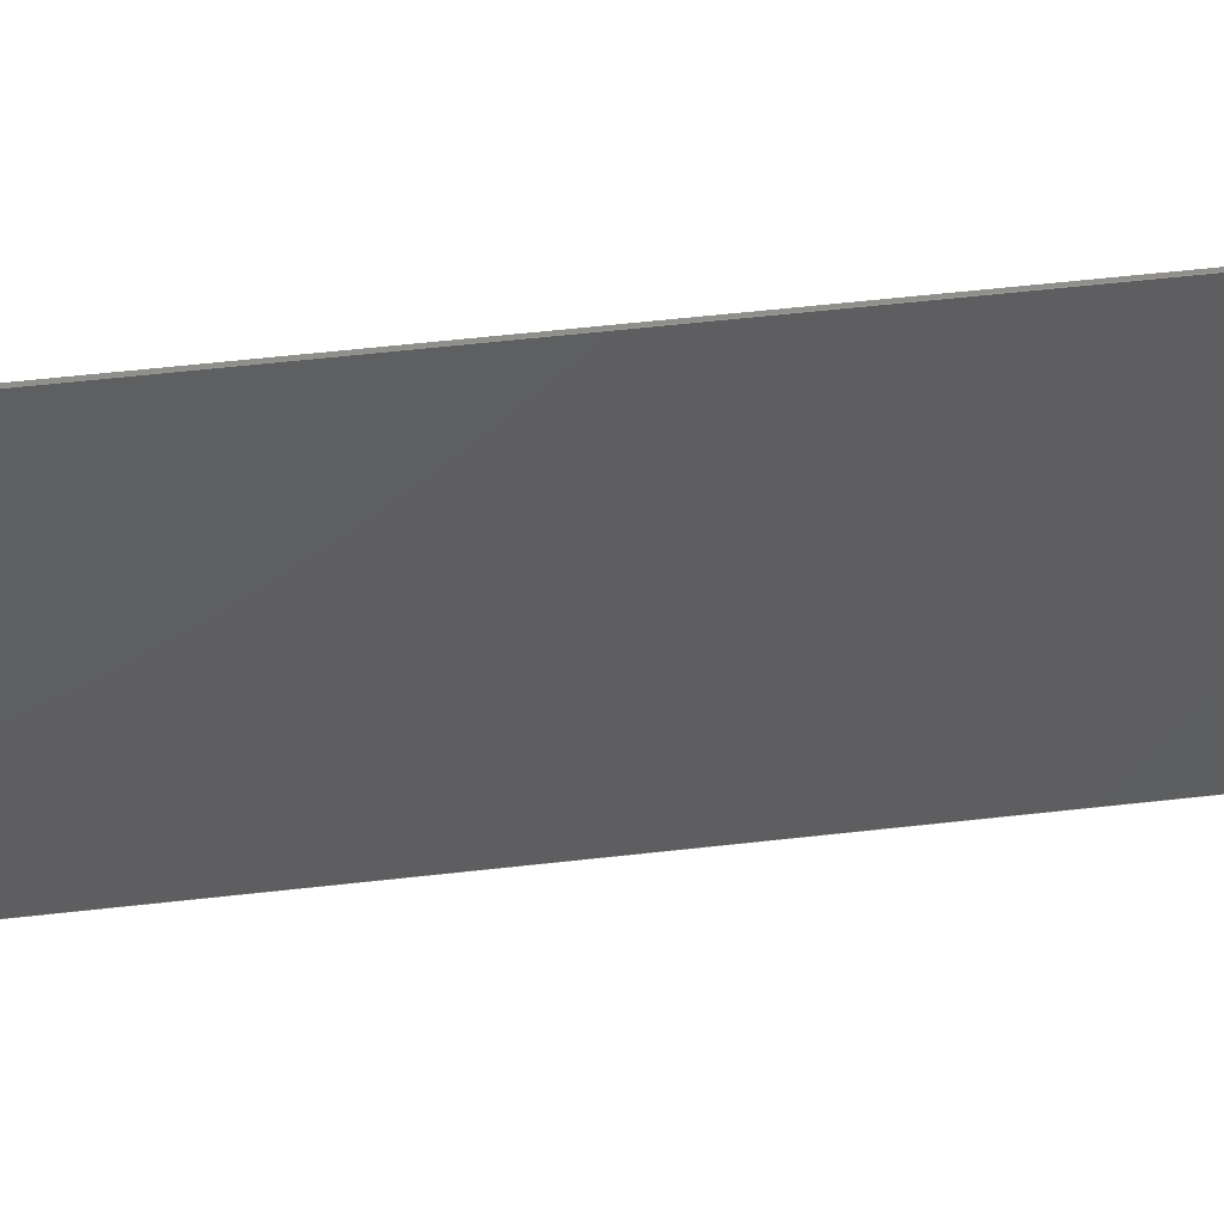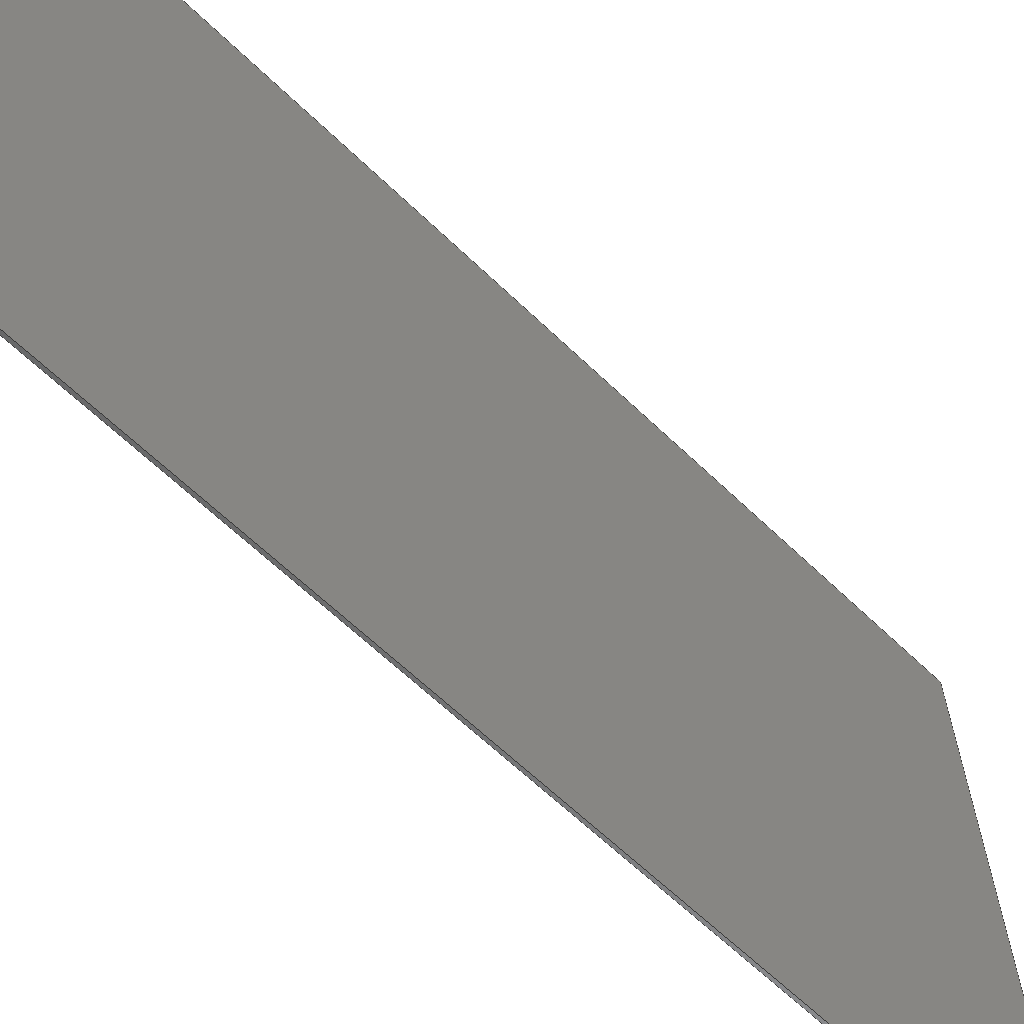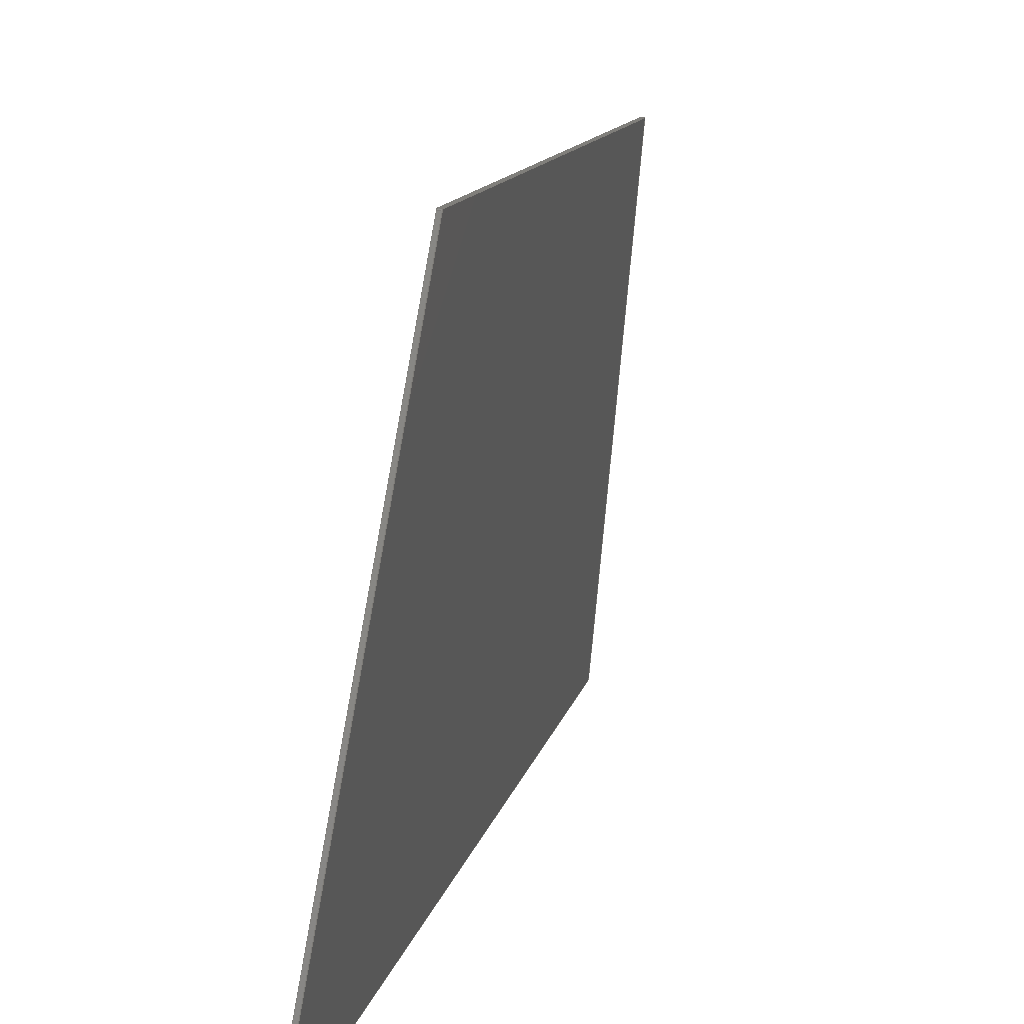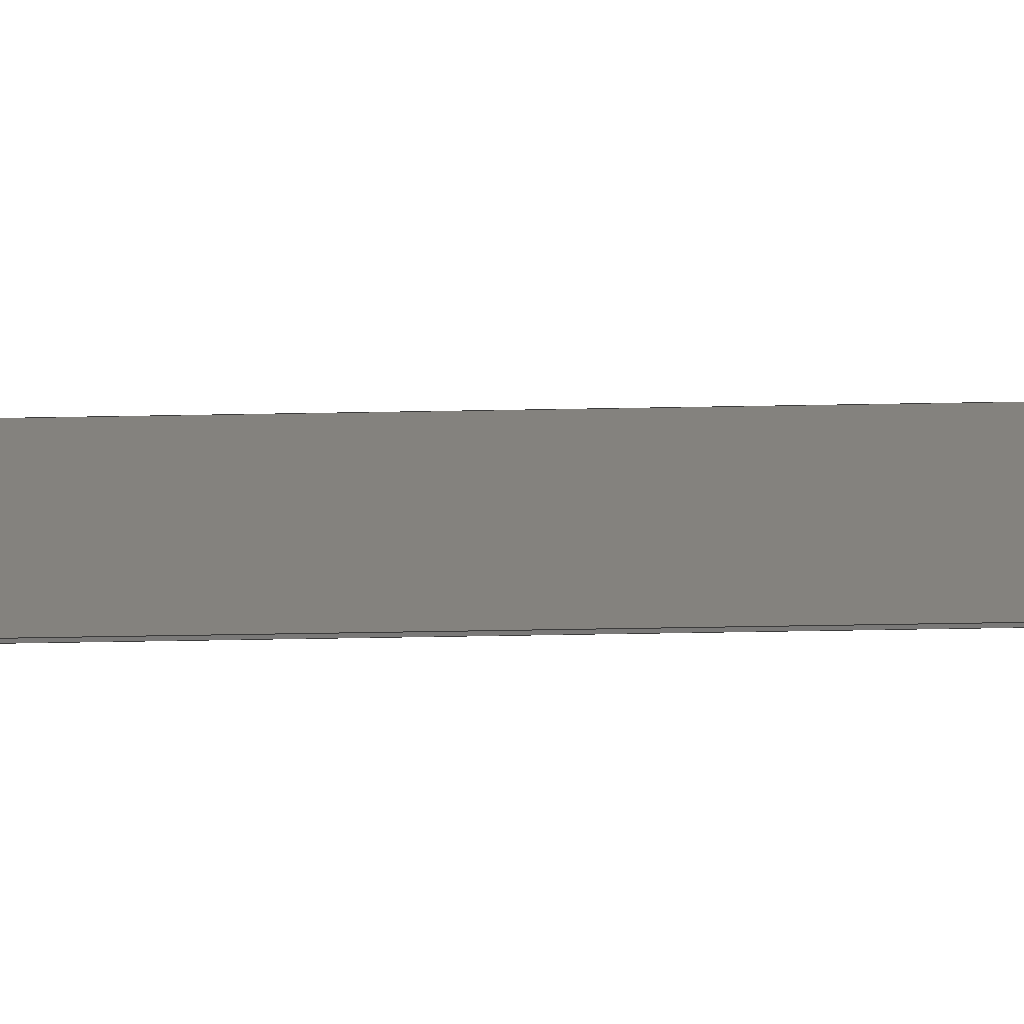
<metadata>
{"format":"iges","ext":"igs","renderer":"f3d","projection":"perspective","resolution":1024,"background":"white","views":[{"elev":60.1,"azim":83.5,"up":"+Z"},{"elev":-61.3,"azim":-134.8,"up":"+Z"},{"elev":9.6,"azim":-170.6,"up":"+Z"},{"elev":-64.8,"azim":91.0,"up":"+Z"}]}
</metadata>
<code>
START RECORD GO HERE.
1H,,1H;,20HCNEXT - IGES PRODUCT,19HFirewall middle.igs,44HIBM CATIA IGES
 - CATIA Version 5 Release 19 ,27HCATIA Version 5 Release 19 ,32,75,6,
75,15,15HFirewall middle,1,2,2HMM,1000,1,15H2.018e+07,0.001,
1e+04,5HBrice,8HPC-BRICE,11,0,15H2.018e+07,;
     406       1       0       0       0       0       0       000010201
     406       0       0       1      15                               0
     108       2       0       0       0       0       0       001010001
     108       0       0       2       0                               0
     124       4       0       0       0       0       0       001020201
     124       0       0       3       0                               0
     100       7       0       0       0       0       5       001010001
     100       0       0       1       0                               0
     110       8       0       0       0       0       0       001010001
     110       0       0       2       0                               0
     124      10       0       0       0       0       0       001020201
     124       0       0       3       0                               0
     100      13       0       0       0       0      11       001010001
     100       0       0       1       0                               0
     110      14       0       0       0       0       0       001010001
     110       0       0       2       0                               0
     124      16       0       0       0       0       0       001020201
     124       0       0       3       0                               0
     100      19       0       0       0       0      17       001010001
     100       0       0       1       0                               0
     110      20       0       0       0       0       0       001010001
     110       0       0       2       0                               0
     124      22       0       0       0       0       0       001020201
     124       0       0       3       0                               0
     100      25       0       0       0       0      23       001010001
     100       0       0       1       0                               0
     110      26       0       0       0       0       0       001010001
     110       0       0       2       0                               0
     102      28       0       0       0       0       0       001010001
     102       0       0       1       0                               0
     142      29       0       0       0       0       0       001010001
     142       0       0       1       0                               0
     144      30       0       0   10000       0       0       000000000
     144       0       0       1       0                               0
     110      31       0       0       0       0       0       001010001
     110       0       0       2       0                               0
     110      33       0       0       0       0       0       001010001
     110       0       0       2       0                               0
     120      35       0       0       0       0       0       001010001
     120       0       0       1       0                               0
     124      36       0       0       0       0       0       001020201
     124       0       0       3       0                               0
     100      39       0       0       0       0      41       001010001
     100       0       0       1       0                               0
     110      40       0       0       0       0       0       001010001
     110       0       0       2       0                               0
     124      42       0       0       0       0       0       001020201
     124       0       0       3       0                               0
     100      45       0       0       0       0      47       001010001
     100       0       0       1       0                               0
     110      46       0       0       0       0       0       001010001
     110       0       0       2       0                               0
     102      48       0       0       0       0       0       001010001
     102       0       0       1       0                               0
     142      49       0       0       0       0       0       001010001
     142       0       0       1       0                               0
     144      50       0       0   10000       0       0       000000000
     144       0       0       1       0                               0
     108      51       0       0       0       0       0       001010001
     108       0       0       2       0                               0
     126      53       0       0       0       0       0       001010001
     126       0       0       3       0                               0
     126      56       0       0       0       0       0       001010001
     126       0       0       7       0                               0
     110      63       0       0       0       0       0       001010001
     110       0       0       2       0                               0
     126      65       0       0       0       0       0       001010001
     126       0       0       7       0                               0
     126      72       0       0       0       0       0       001010001
     126       0       0       3       0                               0
     126      75       0       0       0       0       0       001010001
     126       0       0       8       0                               0
     110      83       0       0       0       0       0       001010001
     110       0       0       2       0                               0
     126      85       0       0       0       0       0       001010001
     126       0       0       8       0                               0
     102      93       0       0       0       0       0       001010001
     102       0       0       1       0                               0
     142      94       0       0       0       0       0       001010001
     142       0       0       1       0                               0
     144      95       0       0   10000       0       0       000000000
     144       0       0       1       0                               0
     108      96       0       0       0       0       0       001010001
     108       0       0       2       0                               0
     110      98       0       0       0       0       0       001010001
     110       0       0       2       0                               0
     110     100       0       0       0       0       0       001010001
     110       0       0       2       0                               0
     110     102       0       0       0       0       0       001010001
     110       0       0       2       0                               0
     110     104       0       0       0       0       0       001010001
     110       0       0       2       0                               0
     102     106       0       0       0       0       0       001010001
     102       0       0       1       0                               0
     142     107       0       0       0       0       0       001010001
     142       0       0       1       0                               0
     144     108       0       0   10000       0       0       000000000
     144       0       0       1       0                               0
     110     109       0       0       0       0       0       001010001
     110       0       0       2       0                               0
     110     111       0       0       0       0       0       001010001
     110       0       0       2       0                               0
     120     113       0       0       0       0       0       001010001
     120       0       0       1       0                               0
     124     114       0       0       0       0       0       001020201
     124       0       0       3       0                               0
     100     117       0       0       0       0     105       001010001
     100       0       0       1       0                               0
     110     118       0       0       0       0       0       001010001
     110       0       0       2       0                               0
     124     120       0       0       0       0       0       001020201
     124       0       0       3       0                               0
     100     123       0       0       0       0     111       001010001
     100       0       0       1       0                               0
     110     124       0       0       0       0       0       001010001
     110       0       0       2       0                               0
     102     126       0       0       0       0       0       001010001
     102       0       0       1       0                               0
     142     127       0       0       0       0       0       001010001
     142       0       0       1       0                               0
     144     128       0       0   10000       0       0       000000000
     144       0       0       1       0                               0
     108     129       0       0       0       0       0       001010001
     108       0       0       2       0                               0
     110     131       0       0       0       0       0       001010001
     110       0       0       2       0                               0
     110     133       0       0       0       0       0       001010001
     110       0       0       2       0                               0
     110     135       0       0       0       0       0       001010001
     110       0       0       2       0                               0
     110     137       0       0       0       0       0       001010001
     110       0       0       2       0                               0
     102     139       0       0       0       0       0       001010001
     102       0       0       1       0                               0
     142     140       0       0       0       0       0       001010001
     142       0       0       1       0                               0
     144     141       0       0   10000       0       0       000000000
     144       0       0       1       0                               0
     110     142       0       0       0       0       0       001010001
     110       0       0       2       0                               0
     110     144       0       0       0       0       0       001010001
     110       0       0       2       0                               0
     120     146       0       0       0       0       0       001010001
     120       0       0       1       0                               0
     124     147       0       0       0       0       0       001020201
     124       0       0       3       0                               0
     100     150       0       0       0       0     145       001010001
     100       0       0       1       0                               0
     110     151       0       0       0       0       0       001010001
     110       0       0       2       0                               0
     124     153       0       0       0       0       0       001020201
     124       0       0       3       0                               0
     100     156       0       0       0       0     151       001010001
     100       0       0       1       0                               0
     110     157       0       0       0       0       0       001010001
     110       0       0       2       0                               0
     102     159       0       0       0       0       0       001010001
     102       0       0       1       0                               0
     142     160       0       0       0       0       0       001010001
     142       0       0       1       0                               0
     144     161       0       0   10000       0       0       000000000
     144       0       0       1       0                               0
     108     162       0       0       0       0       0       001010001
     108       0       0       2       0                               0
     110     164       0       0       0       0       0       001010001
     110       0       0       2       0                               0
     110     166       0       0       0       0       0       001010001
     110       0       0       2       0                               0
     110     168       0       0       0       0       0       001010001
     110       0       0       2       0                               0
     110     170       0       0       0       0       0       001010001
     110       0       0       2       0                               0
     102     172       0       0       0       0       0       001010001
     102       0       0       1       0                               0
     142     173       0       0       0       0       0       001010001
     142       0       0       1       0                               0
     144     174       0       0   10000       0       0       000000000
     144       0       0       1       0                               0
     110     175       0       0       0       0       0       001010001
     110       0       0       2       0                               0
     110     177       0       0       0       0       0       001010001
     110       0       0       2       0                               0
     120     179       0       0       0       0       0       001010001
     120       0       0       1       0                               0
     124     180       0       0       0       0       0       001020201
     124       0       0       3       0                               0
     100     183       0       0       0       0     185       001010001
     100       0       0       1       0                               0
     110     184       0       0       0       0       0       001010001
     110       0       0       2       0                               0
     124     186       0       0       0       0       0       001020201
     124       0       0       3       0                               0
     100     189       0       0       0       0     191       001010001
     100       0       0       1       0                               0
     110     190       0       0       0       0       0       001010001
     110       0       0       2       0                               0
     102     192       0       0       0       0       0       001010001
     102       0       0       1       0                               0
     142     193       0       0       0       0       0       001010001
     142       0       0       1       0                               0
     144     194       0       0   10000       0       0       000000000
     144       0       0       1       0                               0
     108     195       0       0       0       0       0       001010001
     108       0       0       2       0                               0
     110     197       0       0       0       0       0       001010001
     110       0       0       2       0                               0
     110     199       0       0       0       0       0       001010001
     110       0       0       2       0                               0
     110     201       0       0       0       0       0       001010001
     110       0       0       2       0                               0
     110     203       0       0       0       0       0       001010001
     110       0       0       2       0                               0
     102     205       0       0       0       0       0       001010001
     102       0       0       1       0                               0
     142     206       0       0       0       0       0       001010001
     142       0       0       1       0                               0
     144     207       0       0   10000       0       0       000000000
     144       0       0       1       0                               0
406,1,15HCorps principal,0,0;                                          1
108,-0.9914,-2.975e-14,-0.1308,1610,0,        3
-1596,-4.788e-11,-210.6,1,0,0;                   3
124,-0.03721,0.1254,0.9914,-1651,              5
-0.9587,-0.2844,2.975e-14,-356.4,              5
0.282,-0.9505,0.1308,211.2,0,0;                5
100,0,0,0,1,0,-0.2844,0.9587,0,0;                 7
110,-1651,-356.4,210.2,-1651,356.4,        9
210.2,0,0;                                                       9
124,0.1308,-3.693e-14,0.9914,-1651,          11
5.684e-14,1,2.975e-14,356.4,-0.9914,      11
5.246e-14,0.1308,211.2,0,0;                         11
100,0,0,0,1,0,-0.2844,0.9587,0,0;                13
110,-1651,357.4,211.5,-1691,                 15
268.6,508,0,0;                                          15
124,-0.03721,-0.1254,0.9914,-1691,            17
0.9587,-0.2844,2.975e-14,267.7,               17
0.282,0.9505,0.1308,507.7,0,0;                17
100,0,0,0,1,0,0.2844,0.9587,0,0;                 19
110,-1691,267.7,508.7,-1691,                21
-267.7,508.7,0,0;                                         21
124,-0.1308,1.462e-14,0.9914,-1691,           23
1.137e-13,-1,2.975e-14,-267.7,                  23
0.9914,1.166e-13,0.1308,507.7,0,0;            23
100,0,0,0,1,0,0.2844,0.9587,0,0;                 25
110,-1691,-268.6,508,-1651,                27
-357.4,211.5,0,0;                                         27
102,8,7,9,13,15,19,21,25,27,0,0;                                      29
142,0,3,0,29,2,0,0;                                                   31
144,3,1,0,31,0,1,1;                                                   33
110,-1691,267.7,507.7,-1692,                35
267.7,507.6,0,0;                                          35
110,-1689,267.7,509,-1691,                 37
267.7,508.7,0,0;                                          37
120,35,37,0,6.283,0,0;                                        39
124,-0.03721,-0.1254,0.9914,-1689,            41
0.9587,-0.2844,2.975e-14,267.7,               41
0.282,0.9505,0.1308,508,0,0;                41
100,0,0,0,1,0,0.2844,0.9587,0,0;                 43
110,-1689,267.7,509,-1691,                 45
267.7,508.7,0,0;                                          45
124,-0.1308,-2.949e-14,-0.9914,-1691,        47
0,1,-2.975e-14,267.7,0.9914,                   47
-3.892e-15,-0.1308,507.7,0,0;                       47
100,0,0,0,1,0,0.2844,0.9587,0,0;                 49
110,-1691,268.6,508,-1689,                51
268.6,508.3,0,0;                                          51
102,4,43,45,49,51,0,0;                                                53
142,0,39,0,53,2,0,0;                                                  55
144,39,1,0,55,0,1,1;                                                  57
108,-0.9914,-2.975e-14,-0.1308,1608,0,       59
-1594,-4.782e-11,-210.3,1,0,0;                  59
126,1,1,0,0,1,0,0,0,312,312,1,1,              61
-1649,-357.4,211.7,-1689,-268.6,      61
508.3,0,312,0,0,0,0,0;                          61
126,4,4,0,0,1,0,0.2884,0.2884,0.2884,               63
0.2884,0.2884,1.571,1.571,1.571,        63
1.571,1.571,1,1,1,1,1,-1689,             63
-268.6,508.3,-1689,-268.5,508.6,        63
-1689,-268.3,508.8,-1689,-268,       63
509,-1689,-267.7,509,0.2884,        63
1.571,0,0,0,0,0;                                          63
110,-1689,-267.7,509,-1689,                 65
267.7,509,0,0;                                          65
126,4,4,0,0,1,0,1.571,1.571,1.571,1.571,      67
1.571,2.853,2.853,2.853,2.853,          67
2.853,1,1,1,1,1,-1689,267.7,              67
509,-1689,268,509,-1689,         67
268.3,508.8,-1689,268.5,508.6,          67
-1689,268.6,508.3,1.571,2.853,         67
0,0,0,0,0;                                                      67
126,1,1,0,0,1,0,0,0,312,312,1,1,              69
-1689,268.6,508.3,-1649,357.4,        69
211.7,0,312,0,0,0,0,0;                          69
126,5,5,0,0,1,0,2.853,2.853,2.853,2.853,      71
2.853,2.853,4.712,4.712,4.712,             71
4.712,4.712,4.712,1,1,1,1,1,1,             71
-1649,357.4,211.7,-1649,357.5,        71
211.4,-1649,357.4,211,-1649,        71
357.1,210.6,-1649,356.8,210.4,         71
-1649,356.4,210.4,2.853,4.712,0,      71
0,0,0,0;                                                          71
110,-1649,356.4,210.4,-1649,                73
-356.4,210.4,0,0;                                         73
126,5,5,0,0,1,0,4.712,4.712,4.712,4.712,          75
4.712,4.712,6.572,6.572,6.572,            75
6.572,6.572,6.572,1,1,1,1,1,1,          75
-1649,-356.4,210.4,-1649,-356.8,      75
210.4,-1649,-357.1,210.6,-1649,       75
-357.4,211,-1649,-357.5,211.4,       75
-1649,-357.4,211.7,4.712,6.572,         75
0,0,0,0,0;                                                      75
102,8,61,63,65,67,69,71,73,75,0,0;                                    77
142,0,59,0,77,2,0,0;                                                  79
144,59,1,0,79,0,1,1;                                                  81
108,0.1308,3.879e-15,-0.9914,-725.5,0,        83
-1691,-268.4,508.7,1,0,0;                        83
110,-1689,267.7,509,-1689,                  85
-267.7,509,0,0;                                         85
110,-1689,-267.7,509,-1691,                87
-267.7,508.7,0,0;                                         87
110,-1691,-267.7,508.7,-1691,               89
267.7,508.7,0,0;                                          89
110,-1691,267.7,508.7,-1689,                 91
267.7,509,0,0;                                          91
102,4,85,87,89,91,0,0;                                                93
142,0,83,0,93,2,0,0;                                                  95
144,83,1,0,95,0,1,1;                                                  97
110,-1691,-267.7,507.7,-1692,               99
-267.7,507.6,0,0;                                         99
110,-1689,-268.6,508.3,-1691,              101
-268.6,508,0,0;                                        101
120,99,101,0,6.283,0,0;                                      103
124,-0.1308,2.206e-14,0.9914,-1689,         105
5.684e-14,-1,2.975e-14,-267.7,                 105
0.9914,6.025e-14,0.1308,508,0,0;           105
100,0,0,0,1,0,0.2844,0.9587,0,0;                107
110,-1689,-268.6,508.3,-1691,              109
-268.6,508,0,0;                                        109
124,-0.03721,-0.1254,-0.9914,-1691,          111
-0.9587,0.2844,-2.975e-14,-267.7,            111
0.282,0.9505,-0.1308,507.7,0,0;              111
100,0,0,0,1,0,0.2844,0.9587,0,0;                113
110,-1691,-267.7,508.7,-1689,               115
-267.7,509,0,0;                                        115
102,4,107,109,113,115,0,0;                                           117
142,0,103,0,117,2,0,0;                                               119
144,103,1,0,119,0,1,1;                                               121
108,0.03721,0.9587,-0.282,-463.7,0,          123
-1651,-357.7,210.2,1,0,0;                         123
110,-1689,-268.6,508.3,-1649,              125
-357.4,211.7,0,0;                                        125
110,-1649,-357.4,211.7,-1651,               127
-357.4,211.5,0,0;                                        127
110,-1651,-357.4,211.5,-1691,               129
-268.6,508,0,0;                                        129
110,-1691,-268.6,508,-1689,              131
-268.6,508.3,0,0;                                        131
102,4,125,127,129,131,0,0;                                           133
142,0,123,0,133,2,0,0;                                               135
144,123,1,0,135,0,1,1;                                               137
110,-1651,-356.4,211.2,-1652,              139
-356.4,211,0,0;                                         139
110,-1649,-356.4,210.4,-1651,                141
-356.4,210.2,0,0;                                        141
120,139,141,0,6.283,0,0;                                     143
124,-0.03721,0.1254,0.9914,-1649,            145
-0.9587,-0.2844,2.975e-14,-356.4,            145
0.282,-0.9505,0.1308,211.4,0,0;              145
100,0,0,0,1,0,-0.2844,0.9587,0,0;               147
110,-1649,-356.4,210.4,-1651,                149
-356.4,210.2,0,0;                                        149
124,0.1308,3.693e-14,-0.9914,-1651,         151
5.684e-14,-1,-2.975e-14,-356.4,                151
-0.9914,-5.246e-14,-0.1308,211.2,0,0;        151
100,0,0,0,1,0,-0.2844,0.9587,0,0;               153
110,-1651,-357.4,211.5,-1649,               155
-357.4,211.7,0,0;                                        155
102,4,147,149,153,155,0,0;                                           157
142,0,143,0,157,2,0,0;                                               159
144,143,1,0,159,0,1,1;                                               161
108,-0.1308,-3.908e-15,0.9914,424.4,0,        163
-1651,357.7,210.2,1,0,0;                          163
110,-1649,356.4,210.4,-1651,356.4,     165
210.2,0,0;                                                     165
110,-1651,356.4,210.2,-1651,-356.4,      167
210.2,0,0;                                                     167
110,-1651,-356.4,210.2,-1649,                169
-356.4,210.4,0,0;                                        169
110,-1649,-356.4,210.4,-1649,              171
356.4,210.4,0,0;                                         171
102,4,165,167,169,171,0,0;                                           173
142,0,163,0,173,2,0,0;                                               175
144,163,1,0,175,0,1,1;                                               177
110,-1651,356.4,211.2,-1652,               179
356.4,211,0,0;                                          179
110,-1649,357.4,211.7,-1651,                181
357.4,211.5,0,0;                                         181
120,179,181,0,6.283,0,0;                                     183
124,0.1308,-2.949e-14,0.9914,-1649,0,     185
1,2.975e-14,356.4,-0.9914,                      185
-3.892e-15,0.1308,211.4,0,0;                       185
100,0,0,0,1,0,-0.2844,0.9587,0,0;               187
110,-1649,357.4,211.7,-1651,                189
357.4,211.5,0,0;                                         189
124,-0.03721,0.1254,-0.9914,-1651,           191
0.9587,0.2844,-2.975e-14,356.4,              191
0.282,-0.9505,-0.1308,211.2,0,0;             191
100,0,0,0,1,0,-0.2844,0.9587,0,0;               193
110,-1651,356.4,210.2,-1649,356.4,     195
210.4,0,0;                                                     195
102,4,187,189,193,195,0,0;                                           197
142,0,183,0,197,2,0,0;                                               199
144,183,1,0,199,0,1,1;                                               201
108,0.03721,-0.9587,-0.282,-463.7,0,         203
-1691,268.4,508.7,1,0,0;                        203
110,-1649,357.4,211.7,-1689,               205
268.6,508.3,0,0;                                         205
110,-1689,268.6,508.3,-1691,               207
268.6,508,0,0;                                         207
110,-1691,268.6,508,-1651,                209
357.4,211.5,0,0;                                         209
110,-1651,357.4,211.5,-1649,                211
357.4,211.7,0,0;                                         211
102,4,205,207,209,211,0,0;                                           213
142,0,203,0,213,2,0,0;                                               215
144,203,1,0,215,0,1,1;                                               217
S      1G      4D    218P    207
</code>
